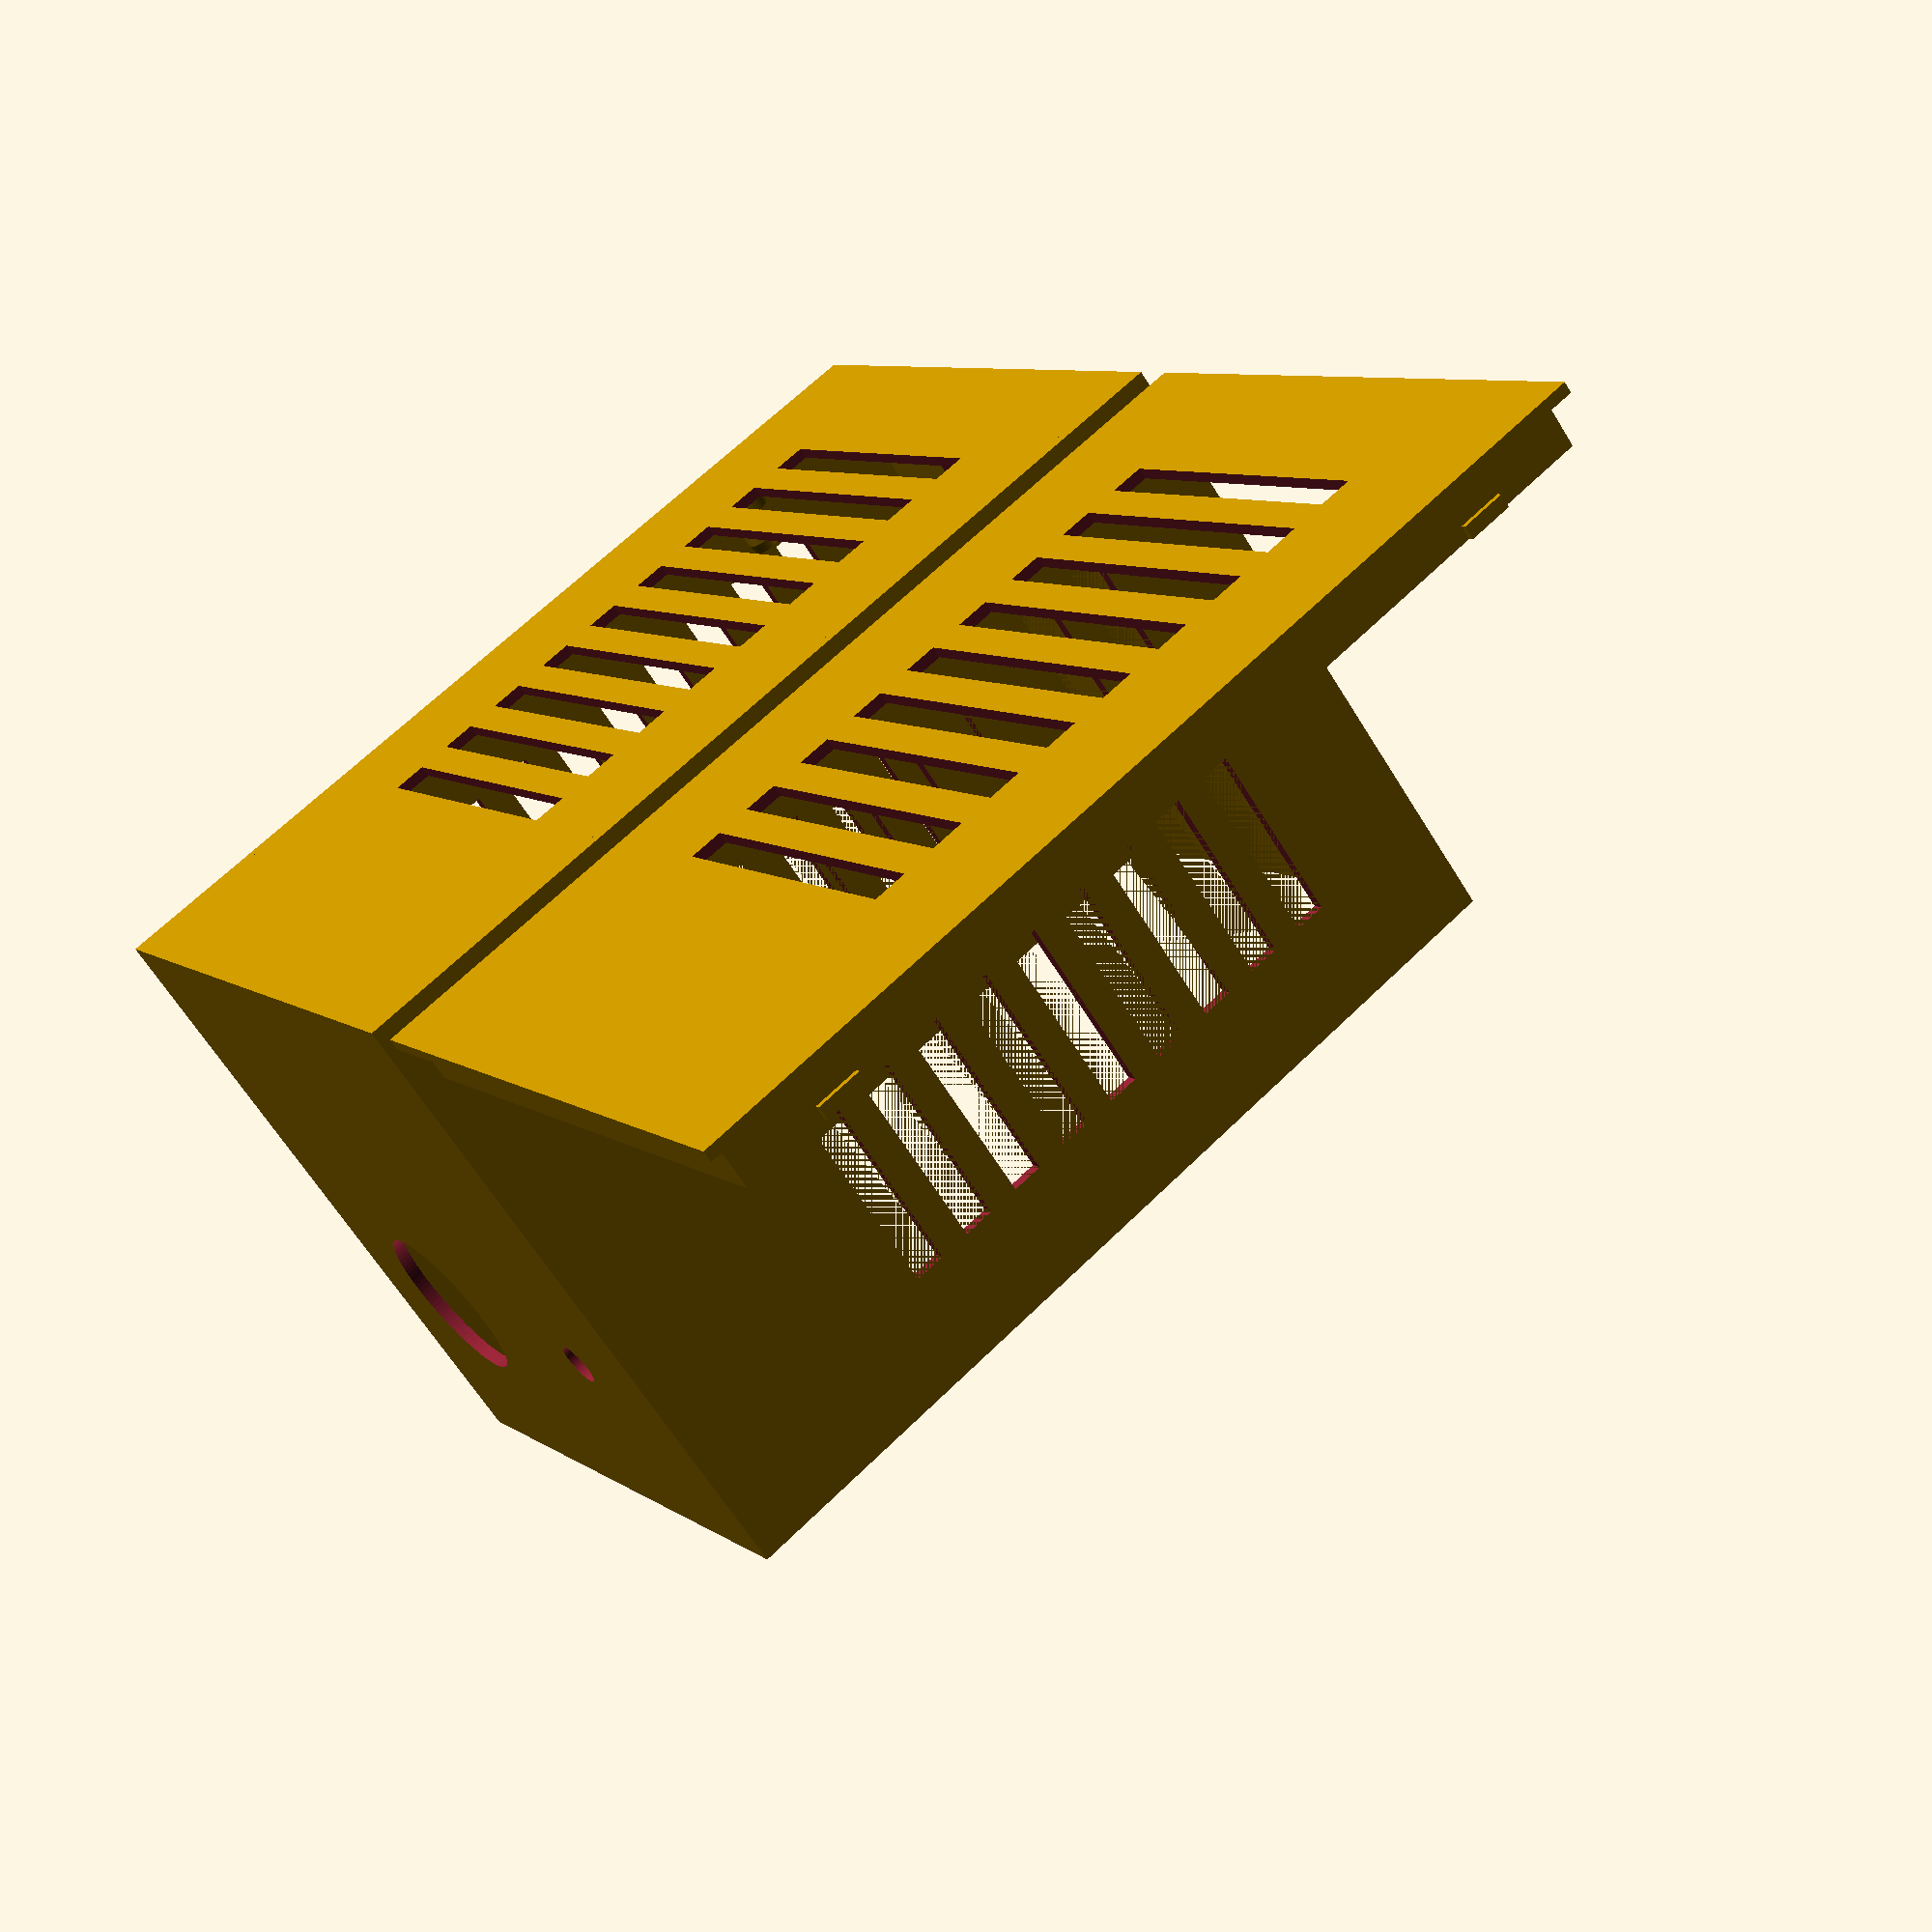
<openscad>
/*********************************************************************************************
 *  Case for Arduino UNO (tested with UNO R2)
 *  (c) 2012 Torsten Paul <Torsten.Paul@gmx.de>
 *  License: CC-BY-SA 2.0
 */

/*********************************************************************************************
 *  Definitions ***************************************************/

$fn = 100;

inch = 25.4; // just for calculation


/*Arduino size *****************************************************/

x = 2.7 * inch;
y = 2.1 * inch;


/* Box parameters **************************************************/

z = 1; 				/** Thickness of the top and bottom sides of the case **/
wall = 1.2;				/** The thickness of the wall */
wall_h_bottom = 60;	/** Height of the walls of the bottom case part */
							/* original:  wall_h_bottom = 16; */
wall_h_top = 4; /** Height of the walls of the top case part */							


w2 = 1.8; // additional room around the board (0.8 original)
w3 = 0.2; // spacing for the top part to fit into the bottom part
w4 = 15; // extra spacing at the back


/* Pins parameters *************************************************/

pin_d1 = 2.8; 			/** Diameter of the top part of the board holder pins **/
pin_d2 = 5.0;			/** Diameter of the bottom part of the board holder pins **/

pin1_x = 0.6 * inch;
pin1_y = 2.0 * inch + 0.3;

pin2_x = 2.6 * inch;
pin2_y = 0.3 * inch;

pin3_x = 2.6 * inch;
pin3_y = 1.4 * inch;

pin4_x = 0.55 * inch;
pin4_y = 0.10 * inch - 0.3;

/** set to false to remove the upper part of the 4th pin that was introduced with the UNO */
include_pin_4 = true;

header1_n = 6;
header1_x = 2.6 * inch - (header1_n * 0.1 * inch);
header1_y = 0.1 * inch;

header2_n = 6;
header2_x = 1.9 * inch - (header2_n * 0.1 * inch);
header2_y = 0.1 * inch;

header3_n = 8;
header3_x = 2.6 * inch - (header3_n * 0.1 * inch);
header3_y = 2.0 * inch;

/** change header4_n to 10 for the new longer connector of the UNO R3  */
header4_n = 10;
header4_x = 1.74 * inch - (header4_n * 0.1 * inch);
header4_y = 2.0 * inch;


/* USB and power holes ****************************************************/

usb_x = 15;
usb_y = 31.9;
usb_z = 5.2;
usb_width = 12.5;
usb_height = 12.5; /** apm **/

power_x = 7;
power_y = 3.5;
power_z = 5;
power_width = 10;
power_height = 10;  /** apm **/

/* Additional holes *********************************************************/

connector_diameter = 15.5;
led_diameter = 4;


/** When using the bottom with holes, this are the parameters for the holes
 */
holes_percent = 60;	// size in percentage of the case width
holes_size = 3;		// width of the holes
holes_spacing = 6;	// spacing of the holes
holes_border = 10;	// leave that much space without holes

/**  When using the framed bottom, this is the size of the frame, should be minimum of 5 mm.
 */
frame_size = 6;

snap_depth = 0.3;
snap_size1 = 1.2;
snap_size2 = 2.0;



/*********************************************************************************************
 *  Top-Level modules, remove the '*' from the module that should be generated
 */

*bottom();
*bottom_frame();
*bottom_holes();*
bottom_side_holes();  /* apm */
bottom_side_holes_connector();  /* apm */

translate([0, -10, z]) rotate([180, 0, 0]){

*top();
*top_osh();
*top_header();
*top_osh_header();
top_holes();
*top_holes_connector();

}

/*********************************************************************************************
 *  Other modules
 */
module pin(pin_x, pin_y, force_include) {
	r1 = pin_d2 / 2;
	r2 = pin_d1 / 2;
	r3 = (0.8 * pin_d1) / 2;
	h1 = 3;
	h2 = 0.5;
	h3 = 2.5;
	h4 = 1;
	translate([pin_x, pin_y, z]) cylinder(r = r1, h = h1);
	translate([pin_x, pin_y, z + h1]) cylinder(r1 = r1, r2 = r2, h = h2);
	if (force_include || include_pin_4) {
		translate([pin_x, pin_y, z + h1 + h2]) cylinder(r = r2, h3);
		translate([pin_x, pin_y, z + h1 + h2 + h3]) cylinder(r1 = r2, r2 = r3, h4);
	}
}

module wall() {
	frame_height = z + 1.5;
	translate([-w2 - wall, -w2 - wall, 0]) cube([wall, y + 2 * w2 + 2 , wall_h_bottom]);
	translate([-w2 - wall, -w2 - wall, 0]) cube([2 * wall, y + 2 * w2 + 2 * wall, frame_height]);
	translate([x + w2 + w4, -w2 - wall, 0]) cube([wall, y + 2 * w2 + 2 * wall, wall_h_bottom]);
	translate([x + w2 - wall + w4, -w2 - wall, 0]) cube([2 * wall, y + 2 * w2 + 2 * wall, frame_height]);
	translate([-w2, -w2 - wall, 0]) cube([x + 2 * w2 + w4, wall, wall_h_bottom]);
	translate([-w2, -w2 - wall, 0]) cube([x + 2 * w2 + w4, 2 * wall, frame_height]);
	translate([-w2, y + w2, 0]) cube([x + 2 * w2 + w4, wall, wall_h_bottom]);
	translate([-w2, y + w2 - wall, 0]) cube([x + 2 * w2 + w4, 2 * wall, frame_height]);
}

module snap(h, z) {
	translate([6, -w2 - snap_depth, z]) cube([4, 1, h]);
	translate([x + w4 - 6 - 4, -w2 - snap_depth, z]) cube([4, 1, h]);
	translate([6, y + w2 - 1 + snap_depth, z]) cube([4, 1, h]);
	translate([x + w4 - 6 - 4, y + w2 - 1 + snap_depth, z]) cube([4, 1, h]);
}


module power(){
/*** basic power hole ***
	translate([-5, power_y, z  + power_z]) cube([power_x, power_width, power_height]);
***/

/*** with circular top for printing without supports */
	translate([-5, power_y, z  + power_z]) 
	union() {
		cube([power_x, power_width, power_height]);
		translate([0,power_width/2,power_height]) rotate([0,90,0]) 
			cylinder(power_x, r=power_width/2);
			}
/* */

	}


module usb(){
/*** basic USB hole ***
translate([-5, usb_y, z  + usb_z]) cube([usb_x, usb_width, usb_height]); 
***/

/*** with circular top for printing without supports*/
	translate([-5, usb_y, z  + usb_z]) 
	union() {
			cube([usb_x, usb_width, usb_height]); 
			translate([0,usb_width/2,usb_height]) rotate([0,90,0]) 
			cylinder(usb_x, r=usb_width/2);
			}
/* */


}

module bottom() {
	translate([-w2, -w2, 0]) cube([x + 2 * w2 + w4, y + 2 *w2, z]);
	difference() {
		wall();
		snap(h = snap_size2, z = wall_h_bottom - wall_h_top + snap_size1 - snap_size2 + 0.2);
		power();
		usb();
	}
	pin(pin_x = pin1_x, pin_y = pin1_y, force_include = true);
	pin(pin_x = pin2_x, pin_y = pin2_y, force_include = true);
	pin(pin_x = pin3_x, pin_y = pin3_y, force_include = true);
	pin(pin_x = pin4_x, pin_y = pin4_y, force_include = false);
}

module bottom_frame() {
	difference() {
		bottom();
		translate([frame_size, frame_size, -1]) cube([x - 2 * frame_size, y - 2 * frame_size, z + 2]);
	}
}

module bottom_holes() {
	w = y * holes_percent / 100;
	difference() {
		bottom();
		for (a = [holes_border : holes_spacing : x - holes_border]) {
			translate([a, (y - w) / 2, -1]) cube([holes_size, w, z + 2]);
		}
	}
}

/************ apm - begin ***************/

module bottom_side_holes() {
	w = y * holes_percent / 100;
	difference() {
		bottom();
	union (){
		for (a = [holes_border : holes_spacing : x - holes_border]) {
			translate([a, (y - w) / 2, -1]) cube([holes_size, w, z + 2]);
		}
		for (a = [holes_border : holes_spacing : x - holes_border]) {
			translate([a, y - -w2-wall ,(wall_h_bottom/3) / 2]) cube([holes_size, z+2 ,wall_h_bottom/3*2]);
			}
		for (a = [holes_border : holes_spacing : x - holes_border]) {
			translate([a, -w2-wall ,(wall_h_bottom/3) / 2]) cube([holes_size, z+2 ,wall_h_bottom/3*2]);
			}
		}

	}
}

module side_connector() {
	translate([x+w4, 3*y/4 ,wall_h_bottom - wall_h_top - connector_diameter])
	rotate([0,90,0]) 
	cylinder(h = 10, r=connector_diameter/2);
}	

module side_led() {
	translate([x+w4, y/5 ,wall_h_bottom - wall_h_top - connector_diameter])
	rotate([0,90,0]) 
	cylinder(h = 10, r=led_diameter/2);
}


module bottom_side_holes_connector() {
	w = y * holes_percent / 100;
	difference() {
		bottom();
	union (){
		for (a = [holes_border : holes_spacing : x - holes_border]) {
			translate([a, (y - w) / 2, -1]) cube([holes_size, w, z + 2]);
		}
		for (a = [holes_border : holes_spacing : x - holes_border]) {
			translate([a, y - -w2-wall ,(wall_h_bottom/3) / 2]) cube([holes_size, z+2 ,wall_h_bottom/3*2]);
			}
		for (a = [holes_border : holes_spacing : x - holes_border]) {
			translate([a, -w2-wall ,(wall_h_bottom/3) / 2]) cube([holes_size, z+2 ,wall_h_bottom/3*2]);
			}
		side_connector();
		side_led();
		}

	}
}


module top_connector() {
	cylinder(h = 10, r=connector_diameter);
}	


/************ apm - end **************/




module top() {
	difference() {
		union() {
			translate([-w2 - wall, -w2 - wall, 0]) cube([x + 2 * w2 + 2 * wall + w4, y + 2 *w2 + 2 * wall, z]);
			translate([-w2 + w3, -w2 + w3, -wall_h_top]) cube([wall, y + 2 * w2 - 2 * w3, wall_h_top]);
			translate([x + w2 - wall - w3 + w4, -w2 +w3, -wall_h_top]) cube([wall, y + 2 * w2 - 2 * w3, wall_h_top]);
			translate([-w2 + w3 + wall, y + w2 - wall - w3, -wall_h_top]) cube([x - 2 * w3 - 2 * wall + 2 * w2 + w4, wall, wall_h_top]);
			translate([-w2 + w3 + wall, -w2 + w3, -wall_h_top]) cube([x - 2 * w3 - 2 * wall + 2 * w2 + w4, wall, wall_h_top]);
			snap(h = snap_size1, z = -wall_h_top);
		}
// *apm*		translate([-5, power_y, -6]) cube([power_x, power_width, 60]);
//*		translate([-5, usb_y, -6]) cube([usb_x, usb_width, 60]);
	}
}

module osh() {
	translate([x / 2 + 2, y / 2 - 2, -1]) linear_extrude(file = "ohw-logo.dxf", scale = 0.2, height = z + 2, convexity = 10);
}

module _header(x, y, n) {
	translate([x - 0.25, y, -2]) {
		minkowski() {
			cube([(n - 1) * 2.54 + 0.5, 0.0001, 0.0001]);
			cylinder(r = 2.54/2, h = 10);
		}
	}
}

module header() {
	_header(x = header1_x, y = header1_y, n = header1_n);
	_header(x = header2_x, y = header2_y, n = header2_n);
	_header(x = header3_x, y = header3_y, n = header3_n);
	_header(x = header4_x, y = header4_y, n = header4_n);
}

module top_osh() {
	difference() {
		top();
		osh();
	}
}

module top_header() {
	difference() {
		top();
		header();
	}
}

module top_osh_header() {
	difference() {
		top();
		osh();
		header();
	}
}

module top_holes() {
	w = y * holes_percent / 100;
	difference() {
		top();
		for (a = [holes_border : holes_spacing : x - holes_border]) {
			translate([a, (y - w) / 2, -1]) cube([holes_size, w, z + 2]);
		}
	}
}

module top_holes_connector() {
	w = y * holes_percent / 100;
	difference() {
		top();
		union(){
			for (a = [holes_border : holes_spacing : x - holes_border]) {
				translate([a, (y - w) / 2, -1]) cube([holes_size, w, z + 2]);
			}
			translate([ x + w4 - holes_border, y/2, 0]) top_connector();
		}
	}
}

</openscad>
<views>
elev=243.1 azim=213.7 roll=328.6 proj=p view=wireframe
</views>
